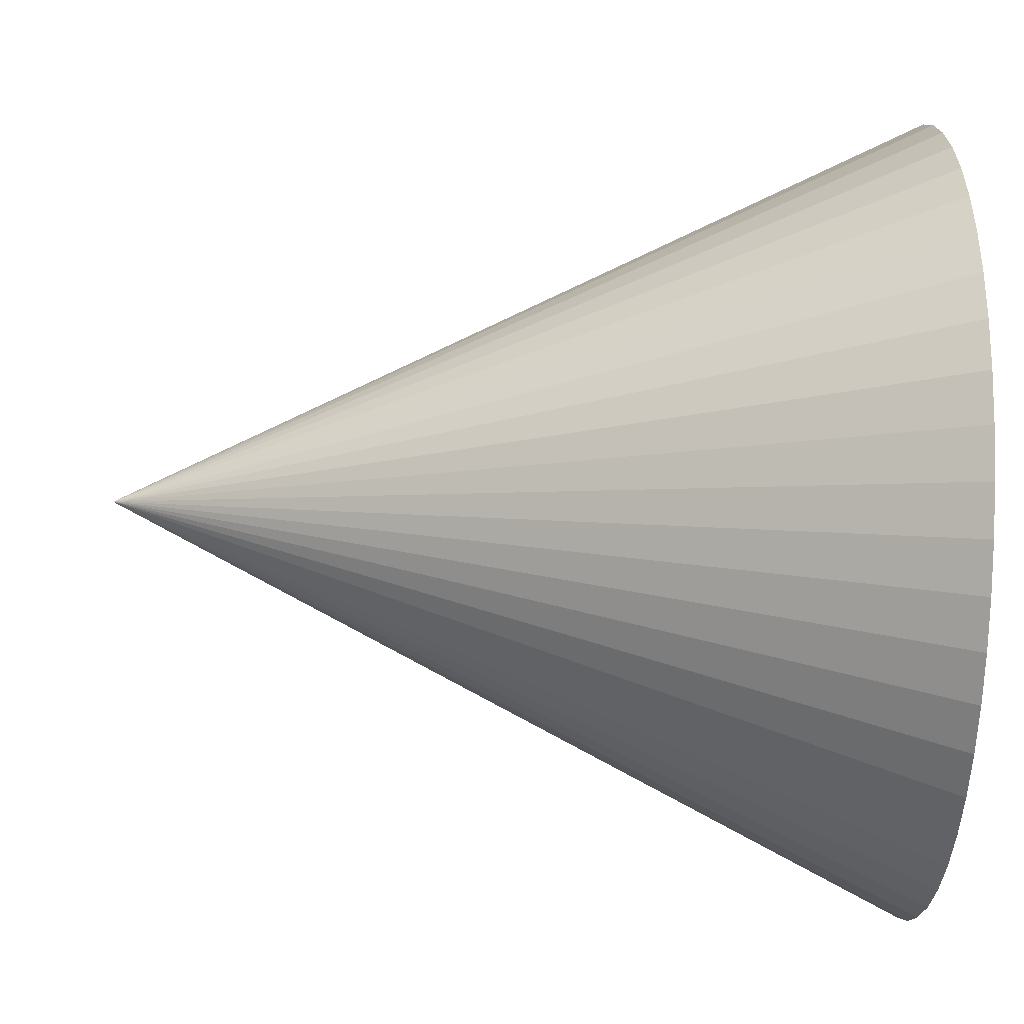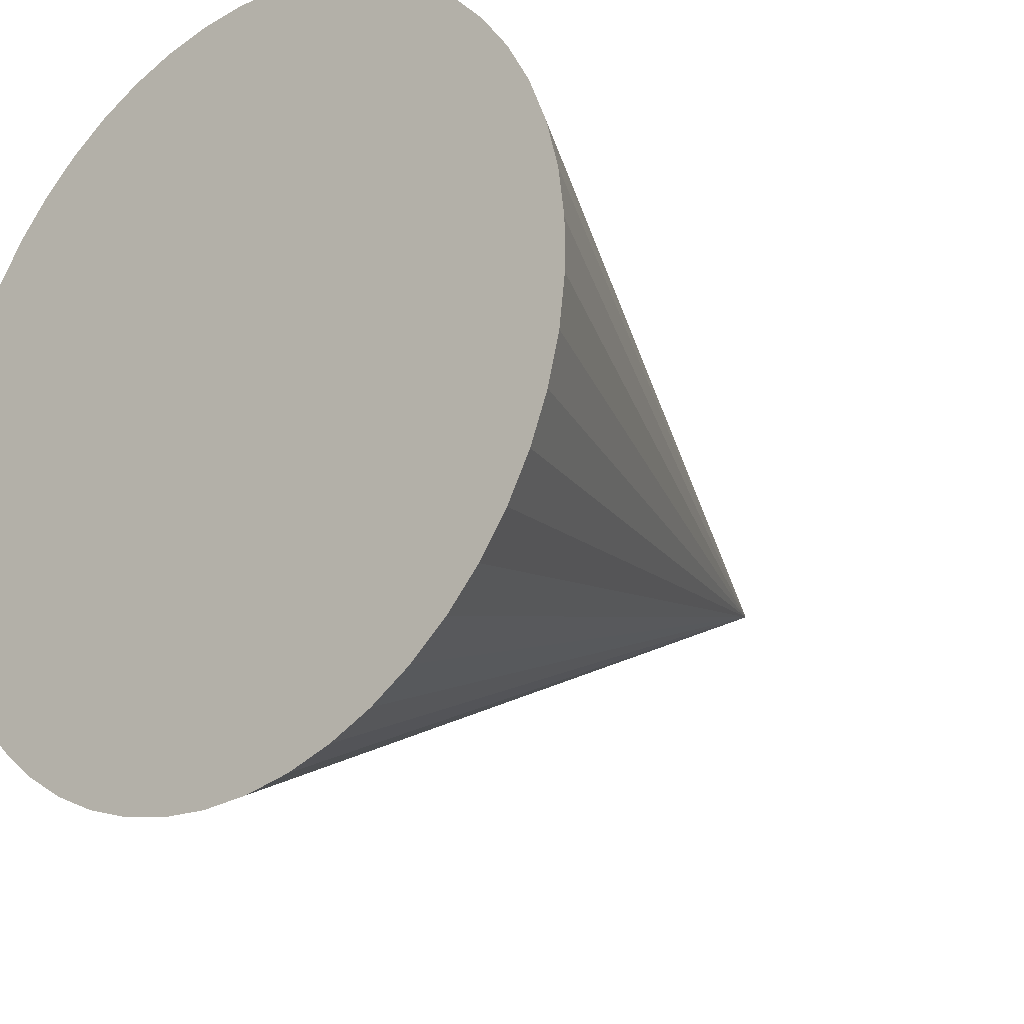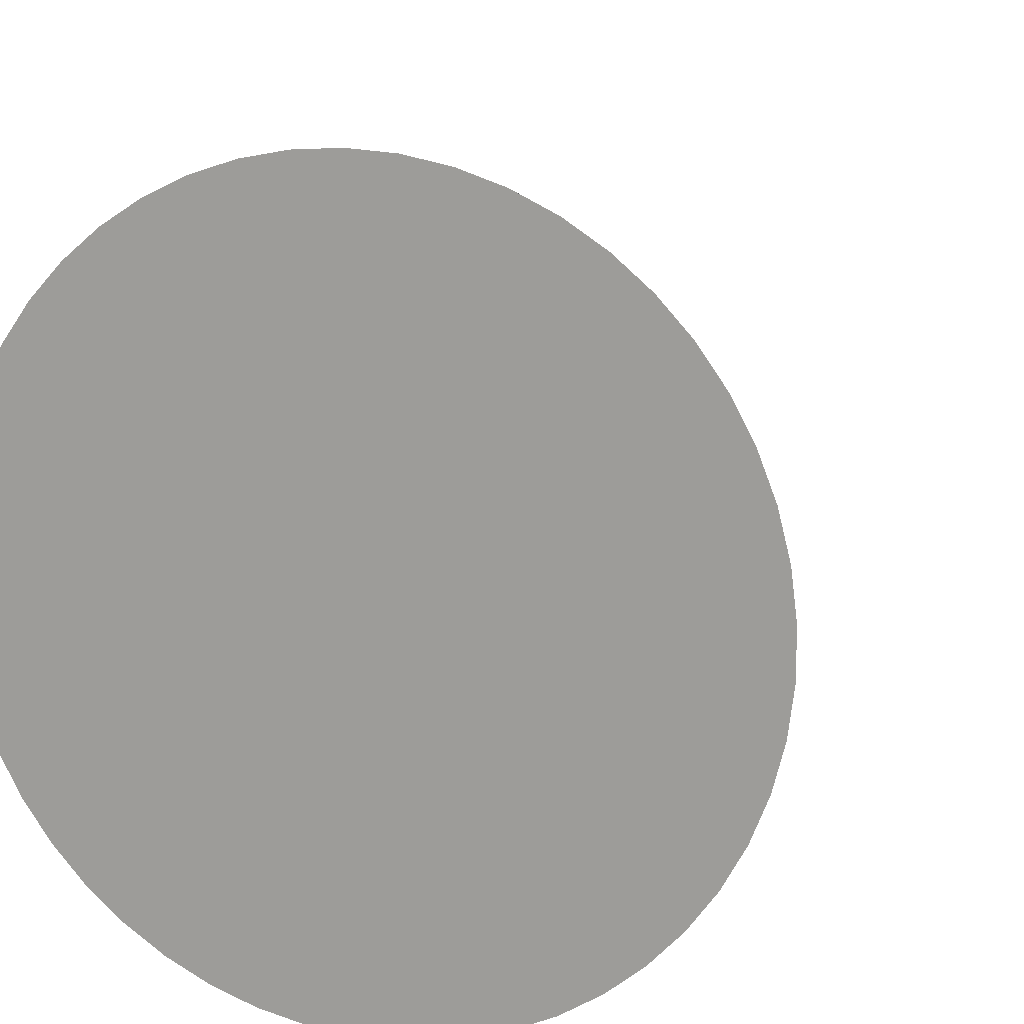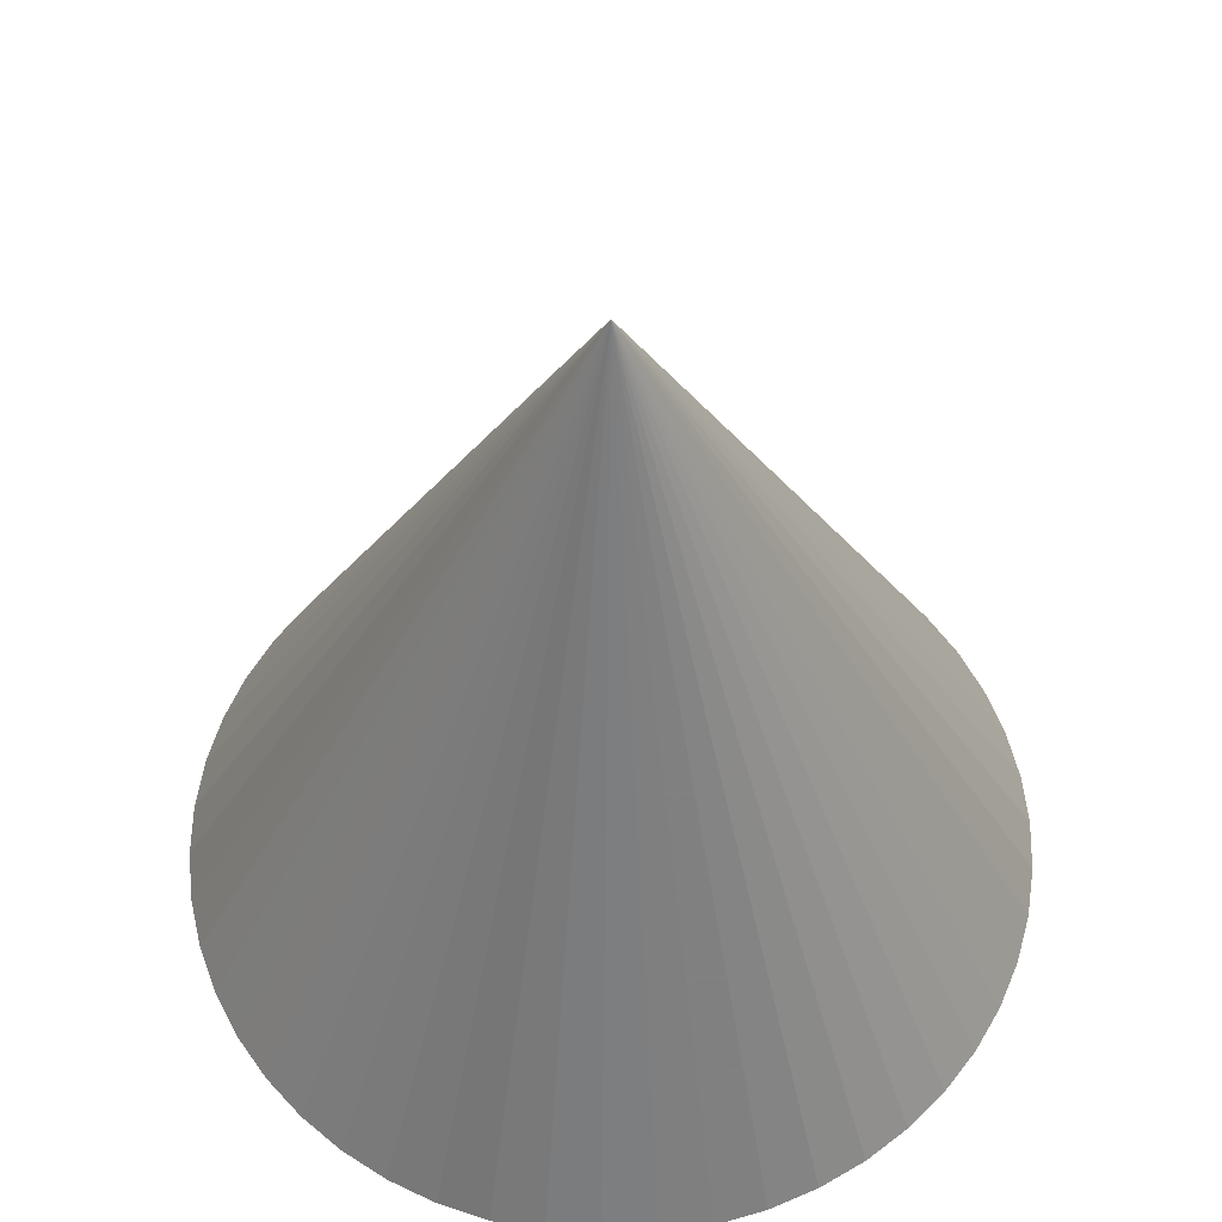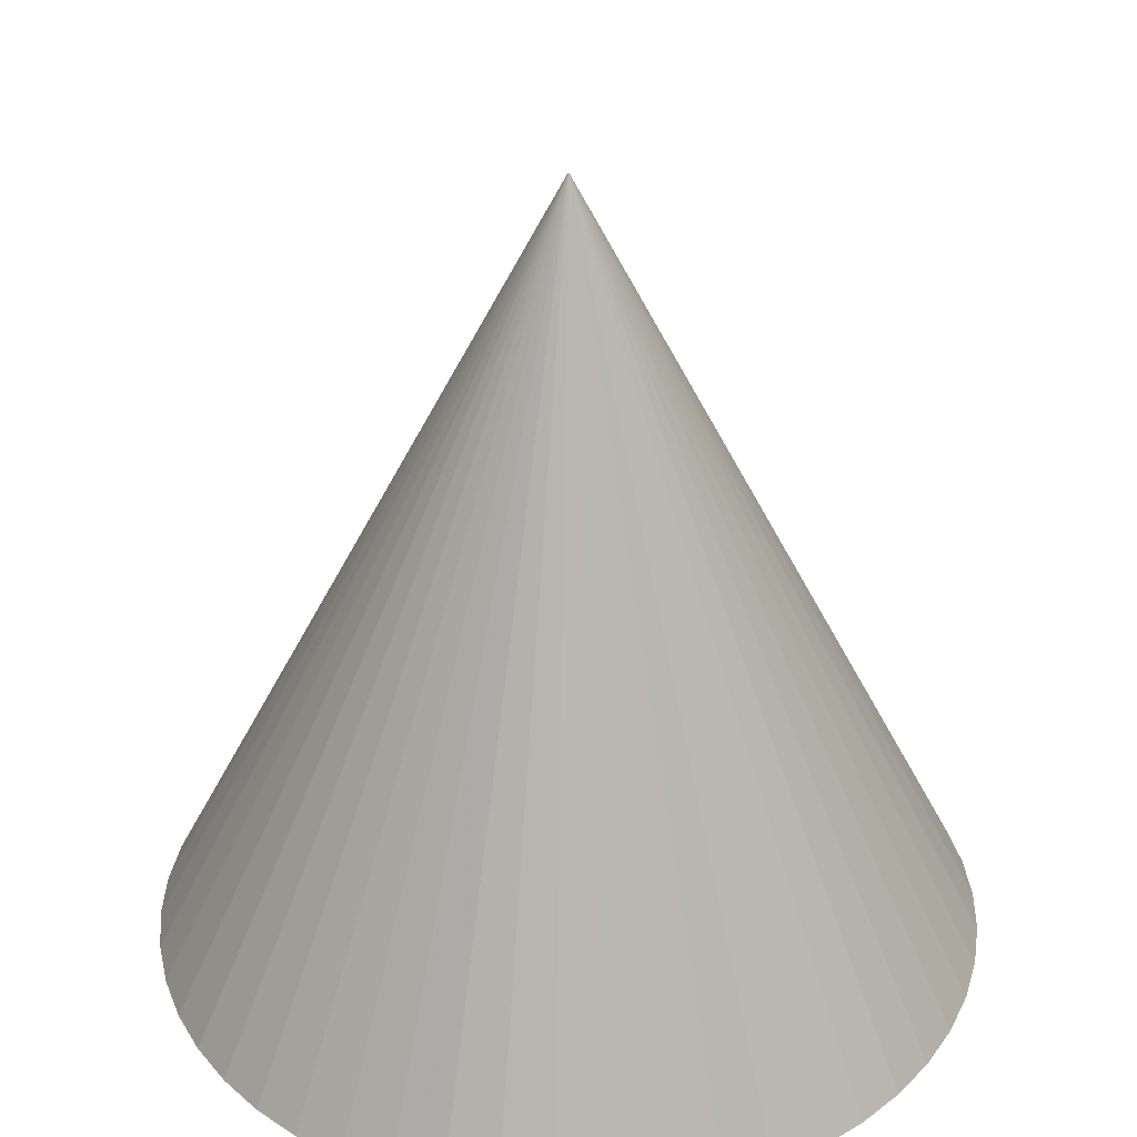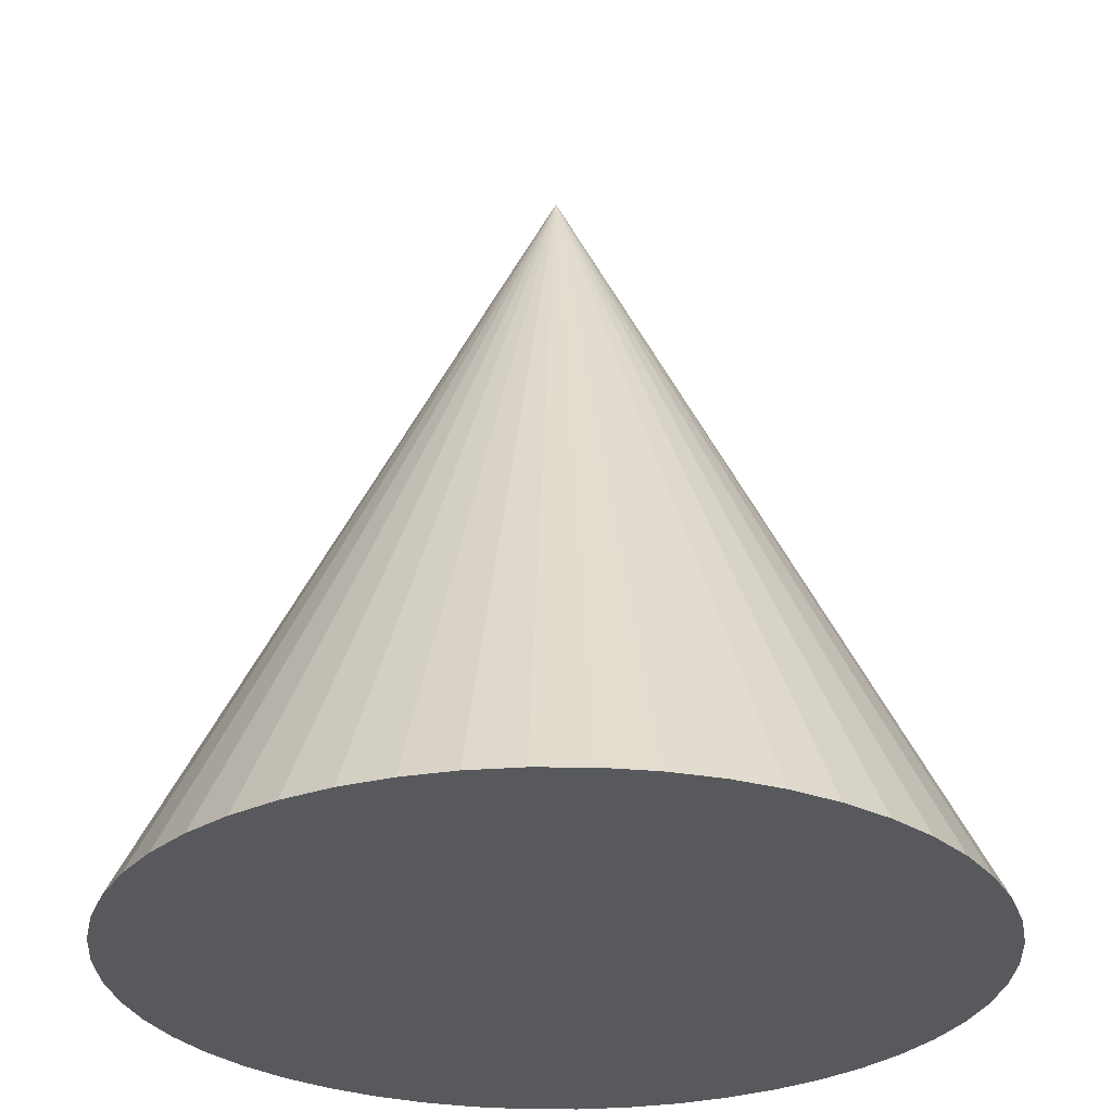
<metadata>
{"format":"obj","ext":"obj","renderer":"f3d","projection":"perspective","resolution":1024,"background":"white","views":[{"elev":-30.5,"azim":-92.9,"up":"+Z"},{"elev":-22.7,"azim":40.6,"up":"+Z"},{"elev":13.1,"azim":20.6,"up":"+Z"},{"elev":57.4,"azim":73.2,"up":"+Y"},{"elev":34.5,"azim":30.5,"up":"+Y"},{"elev":-29.0,"azim":-148.2,"up":"+Y"}]}
</metadata>
<code>
o Cone
v 0 -1 1
v -0.1253 -1 0.9921
v -0.2487 -1 0.9686
v -0.3681 -1 0.9298
v -0.4818 -1 0.8763
v -0.5878 -1 0.809
v -0.6845 -1 0.729
v -0.7705 -1 0.6374
v -0.8443 -1 0.5358
v -0.9048 -1 0.4258
v -0.9511 -1 0.309
v -0.9823 -1 0.1874
v -0.998 -1 0.06279
v -0.998 -1 -0.06279
v -0.9823 -1 -0.1874
v -0.9511 -1 -0.309
v -0.9048 -1 -0.4258
v -0.8443 -1 -0.5358
v -0.7705 -1 -0.6374
v -0.6845 -1 -0.729
v -0.5878 -1 -0.809
v -0.4818 -1 -0.8763
v -0.3681 -1 -0.9298
v -0.2487 -1 -0.9686
v -0.1253 -1 -0.9921
v 1e-06 -1 -1
v 0.1253 -1 -0.9921
v 0.2487 -1 -0.9686
v 0.3681 -1 -0.9298
v 0.4818 -1 -0.8763
v 0.5878 -1 -0.809
v 0.6845 -1 -0.729
v 0 1 0
v 0.7705 -1 -0.6374
v 0.8443 -1 -0.5358
v 0.9048 -1 -0.4258
v 0.9511 -1 -0.309
v 0.9823 -1 -0.1874
v 0.998 -1 -0.06279
v 0.998 -1 0.06279
v 0.9823 -1 0.1874
v 0.9511 -1 0.309
v 0.9048 -1 0.4258
v 0.8443 -1 0.5358
v 0.7705 -1 0.6374
v 0.6845 -1 0.729
v 0.5878 -1 0.809
v 0.4818 -1 0.8763
v 0.3681 -1 0.9298
v 0.2487 -1 0.9686
v 0.1253 -1 0.9921
f 1 33 2
f 2 33 3
f 3 33 4
f 4 33 5
f 5 33 6
f 6 33 7
f 7 33 8
f 8 33 9
f 9 33 10
f 10 33 11
f 11 33 12
f 12 33 13
f 13 33 14
f 14 33 15
f 15 33 16
f 16 33 17
f 17 33 18
f 18 33 19
f 19 33 20
f 20 33 21
f 21 33 22
f 22 33 23
f 23 33 24
f 24 33 25
f 25 33 26
f 26 33 27
f 27 33 28
f 28 33 29
f 29 33 30
f 30 33 31
f 31 33 32
f 32 33 34
f 34 33 35
f 35 33 36
f 36 33 37
f 37 33 38
f 38 33 39
f 39 33 40
f 40 33 41
f 41 33 42
f 42 33 43
f 43 33 44
f 44 33 45
f 45 33 46
f 46 33 47
f 47 33 48
f 48 33 49
f 49 33 50
f 50 33 51
f 51 33 1
f 1 2 3 4 5 6 7 8 9 10 11 12 13 14 15 16 17 18 19 20 21 22 23 24 25 26 27 28 29 30 31 32 34 35 36 37 38 39 40 41 42 43 44 45 46 47 48 49 50 51

</code>
